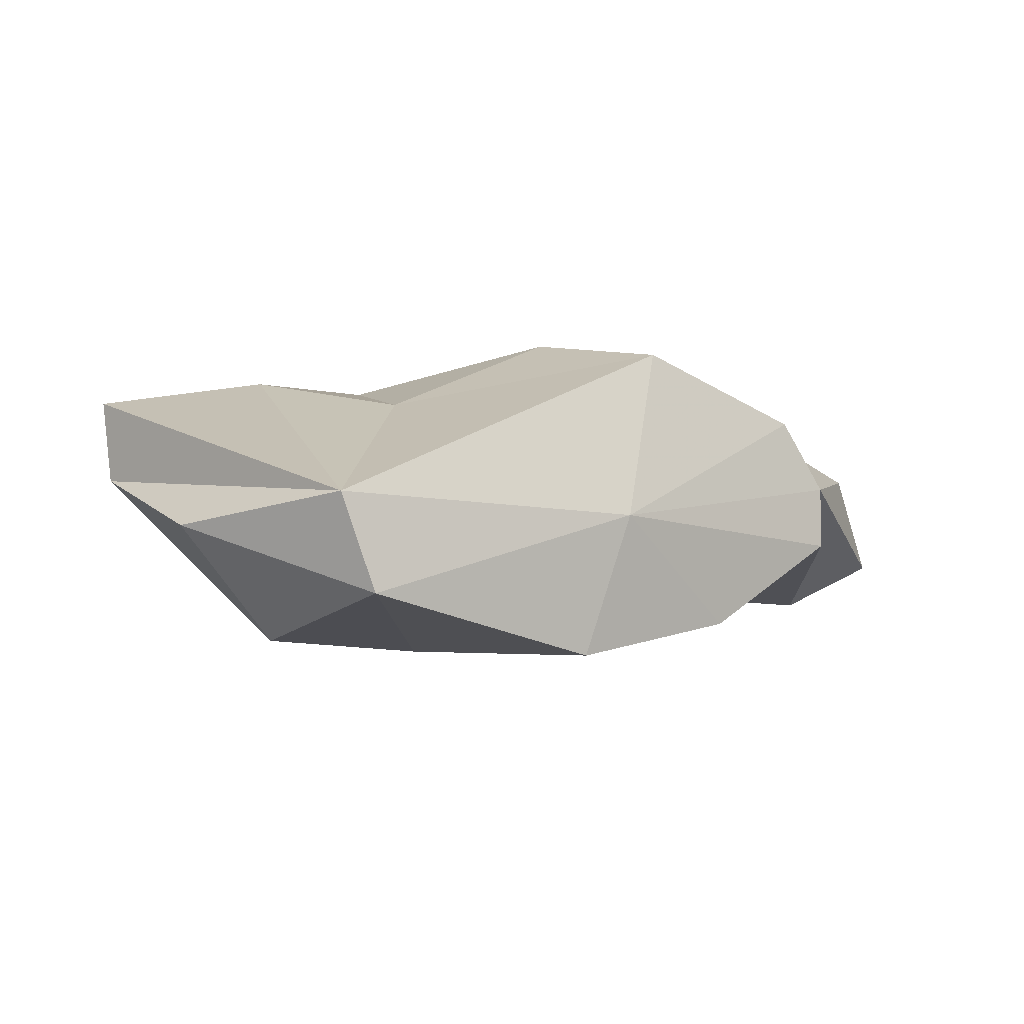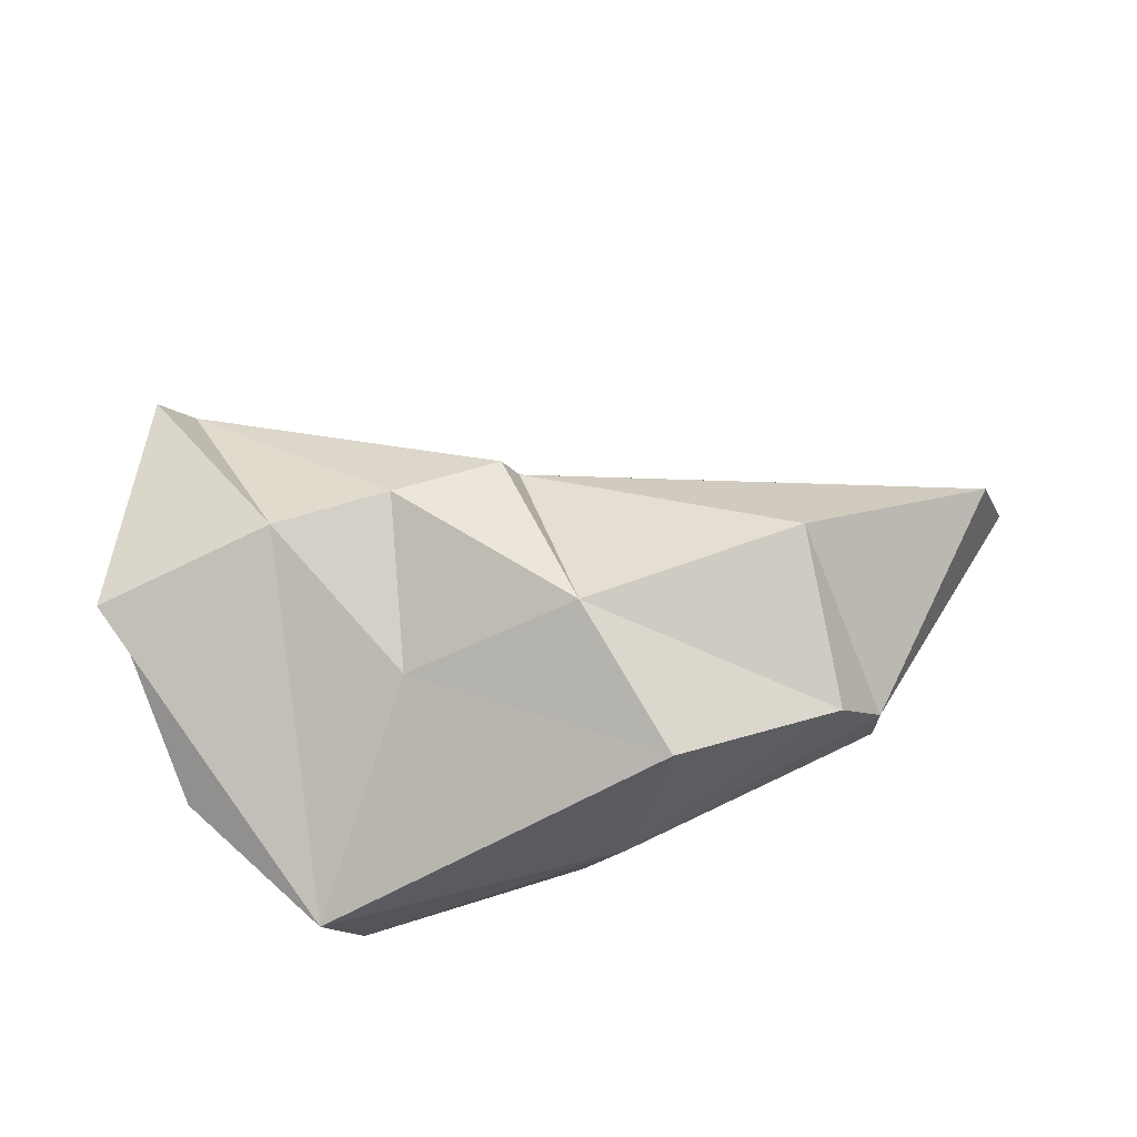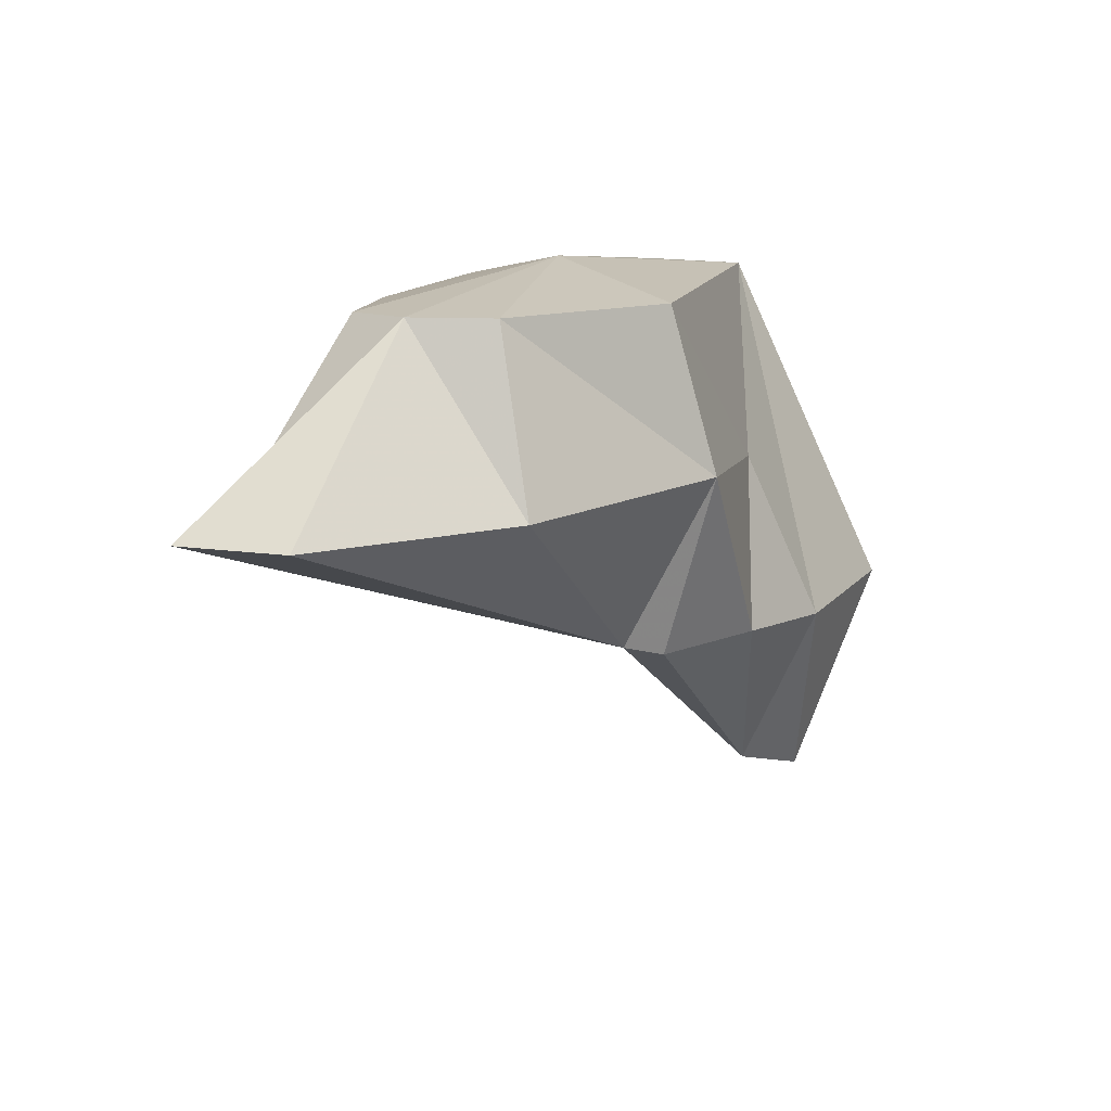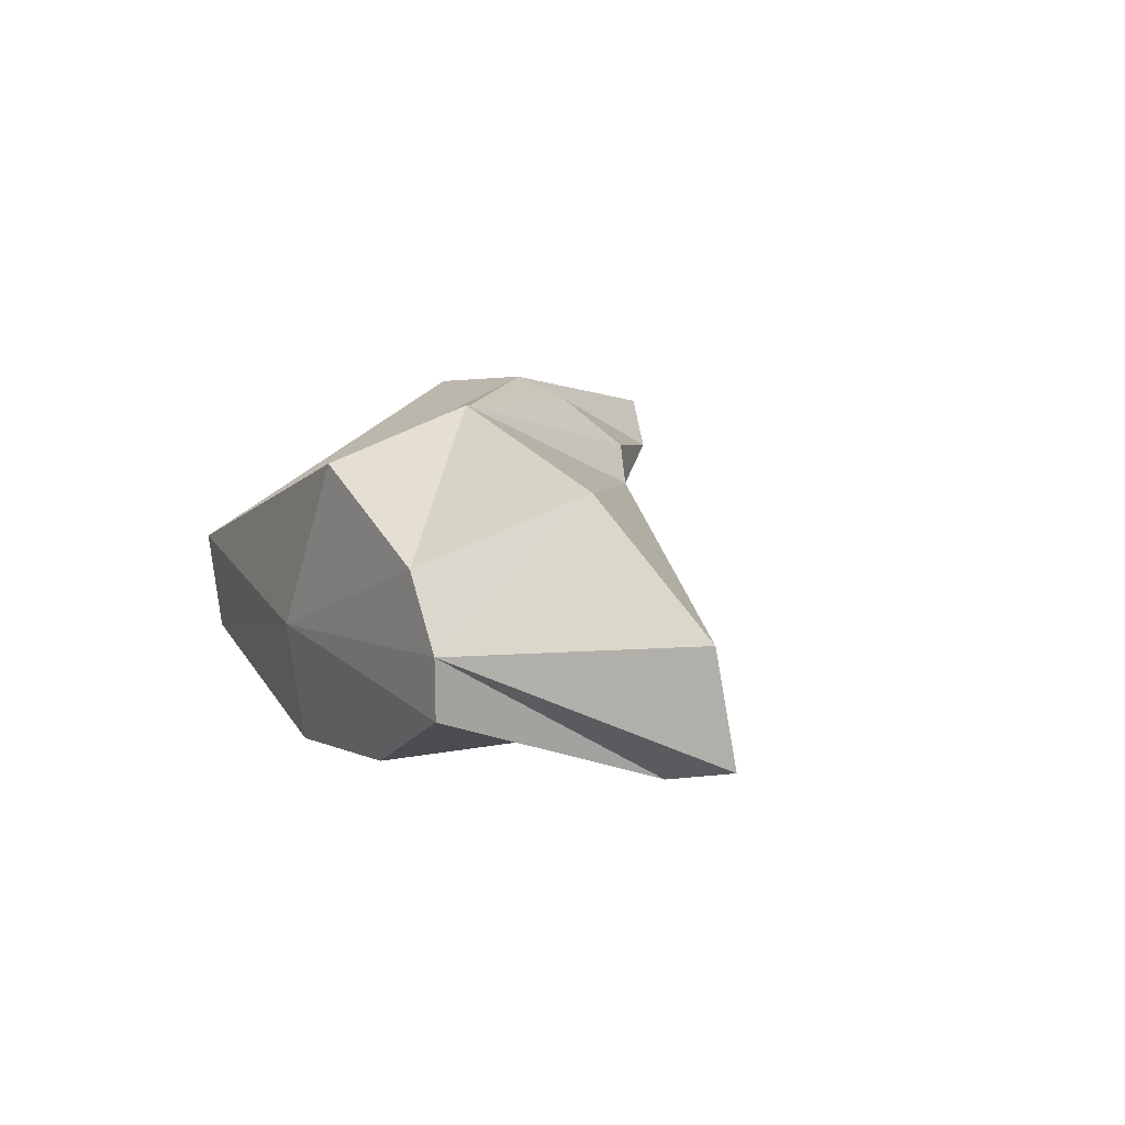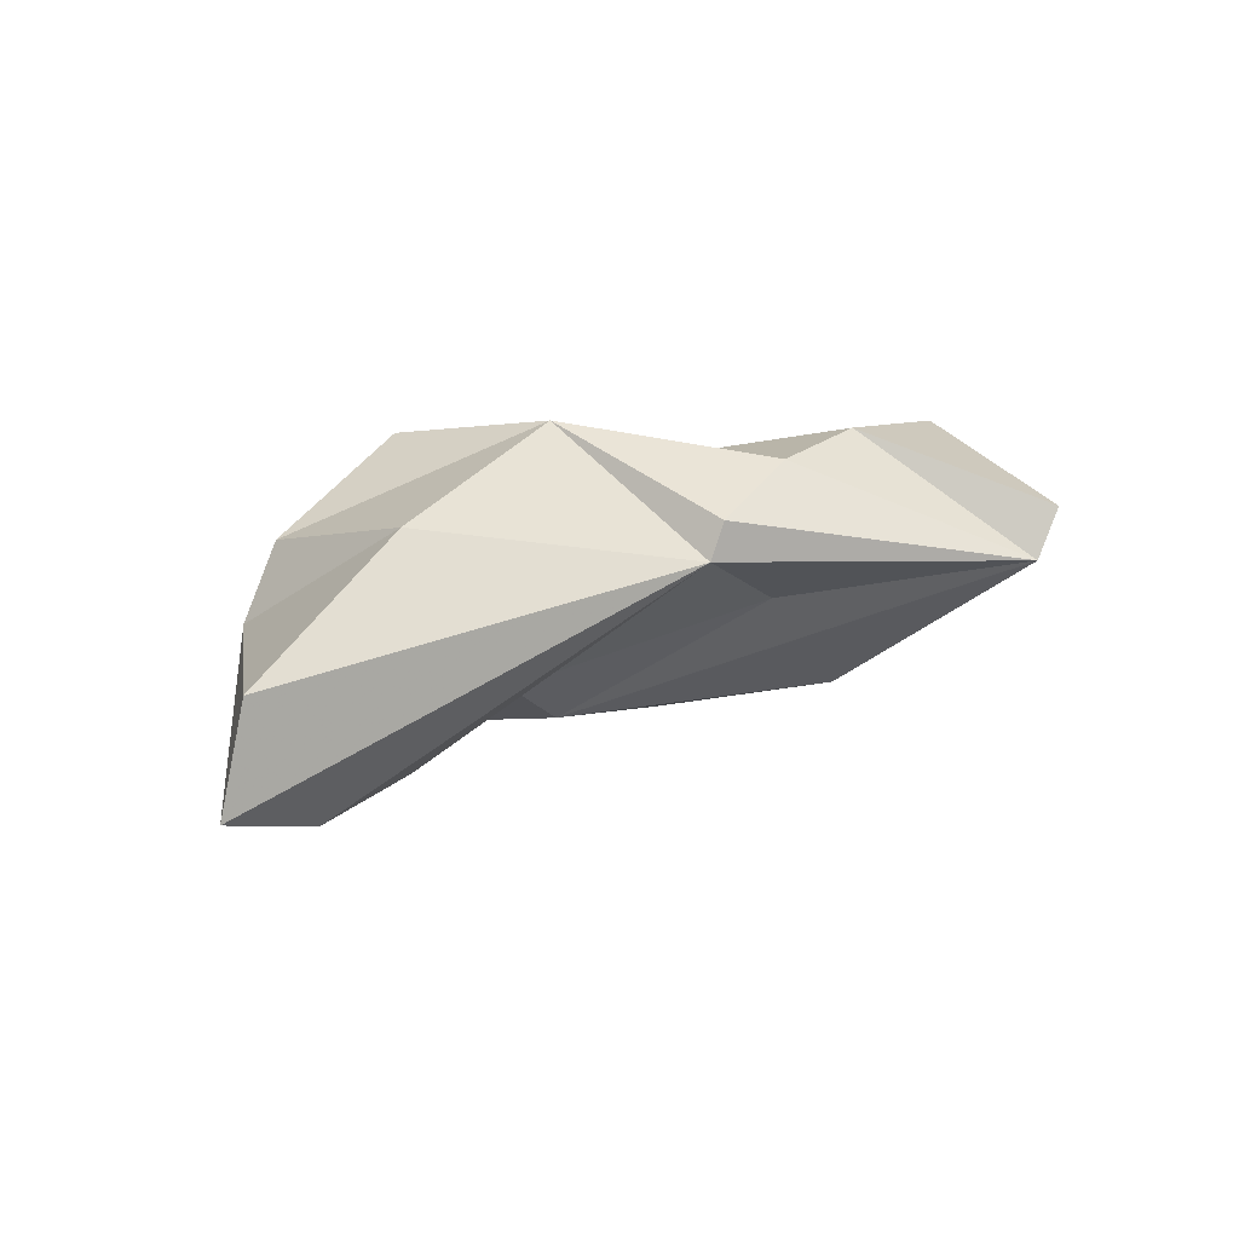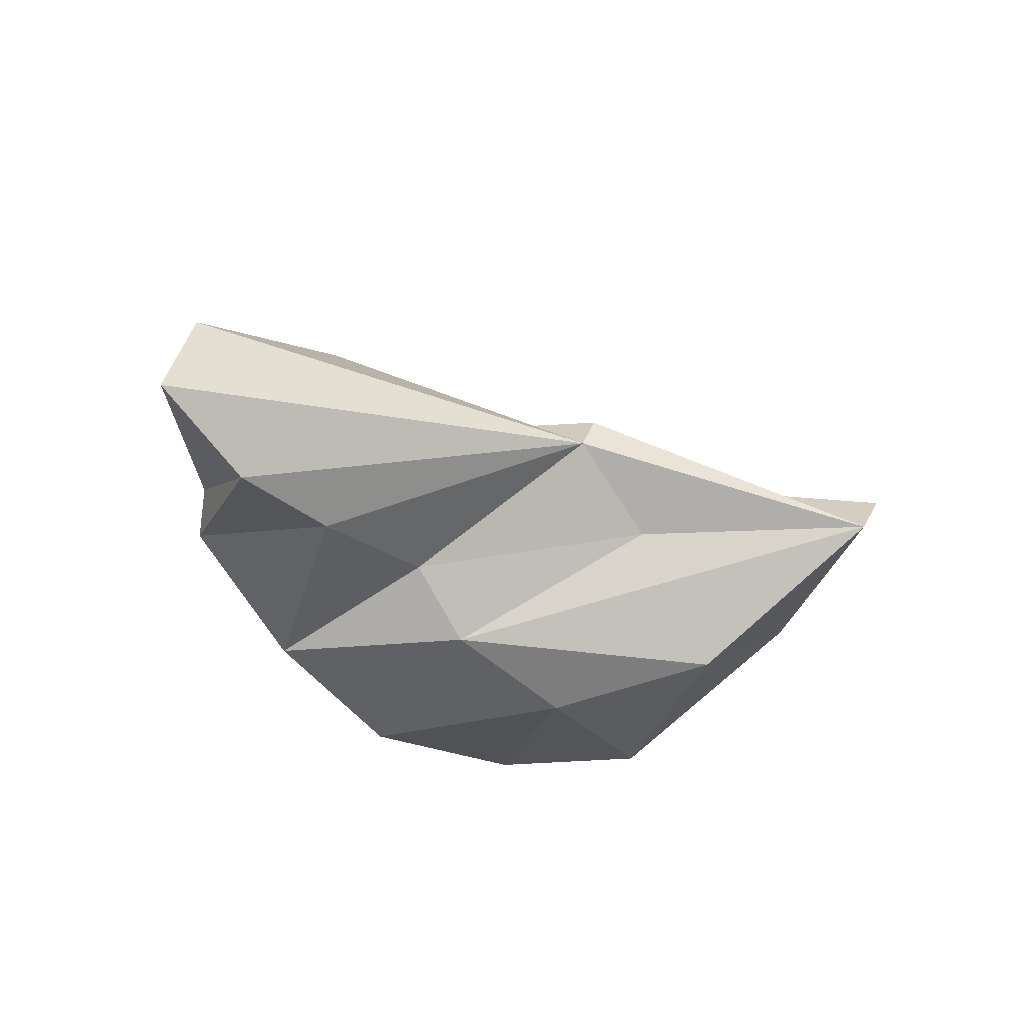
<metadata>
{"format":"obj","ext":"obj","renderer":"f3d","projection":"perspective","resolution":1024,"background":"white","views":[{"elev":-6.3,"azim":-32.8,"up":"+Y"},{"elev":68.4,"azim":-20.5,"up":"+Y"},{"elev":13.4,"azim":128.1,"up":"+Z"},{"elev":17.2,"azim":60.8,"up":"+Y"},{"elev":21.7,"azim":124.0,"up":"+Y"},{"elev":-33.2,"azim":127.9,"up":"+Y"}]}
</metadata>
<code>
v 4217 4746 4204
v 4222 4737 4205
v 4197 4735 4242
v 4195 4750 4241
v 4234 4710 4239
v 4229 4757 4240
v 4251 4757 4241
v 4275 4709 4273
v 4255 4733 4241
v 4275 4745 4241
v 4272 4752 4240
v 4198 4724 4273
v 4214 4728 4304
v 4217 4704 4271
v 4249 4703 4268
v 4242 4750 4272
v 4274 4764 4274
v 4289 4720 4273
v 4317 4757 4273
v 4318 4715 4272
v 4340 4715 4272
v 4355 4742 4273
v 4361 4724 4273
v 4220 4711 4304
v 4264 4701 4304
v 4279 4758 4304
v 4296 4708 4303
v 4312 4748 4304
v 4321 4735 4304
v 4321 4724 4304
v 4270 4727 4310
f 2 7 11
f 2 11 10
f 2 10 9
f 2 9 8
f 2 8 5
f 2 5 3
f 1 3 4
f 1 4 6
f 2 6 7
f 3 12 13
f 4 3 13
f 6 4 13
f 6 13 16
f 7 6 16
f 7 16 17
f 11 7 17
f 10 11 17
f 10 17 19
f 10 19 22
f 10 22 23
f 10 23 21
f 10 21 20
f 10 20 18
f 9 10 18
f 9 18 8
f 5 8 15
f 5 15 14
f 3 5 14
f 3 14 12
f 21 23 29
f 21 29 30
f 20 21 30
f 20 30 27
f 18 20 27
f 8 18 27
f 8 27 25
f 15 8 25
f 15 25 24
f 14 15 24
f 12 14 24
f 12 24 13
f 16 13 26
f 17 16 26
f 17 26 28
f 19 17 28
f 19 28 29
f 22 19 29
f 23 22 29
f 2 3 1
f 6 2 1
f 26 13 31
f 28 26 31
f 29 28 31
f 30 29 31
f 27 30 31
f 25 27 31
f 24 25 31
f 13 24 31

</code>
